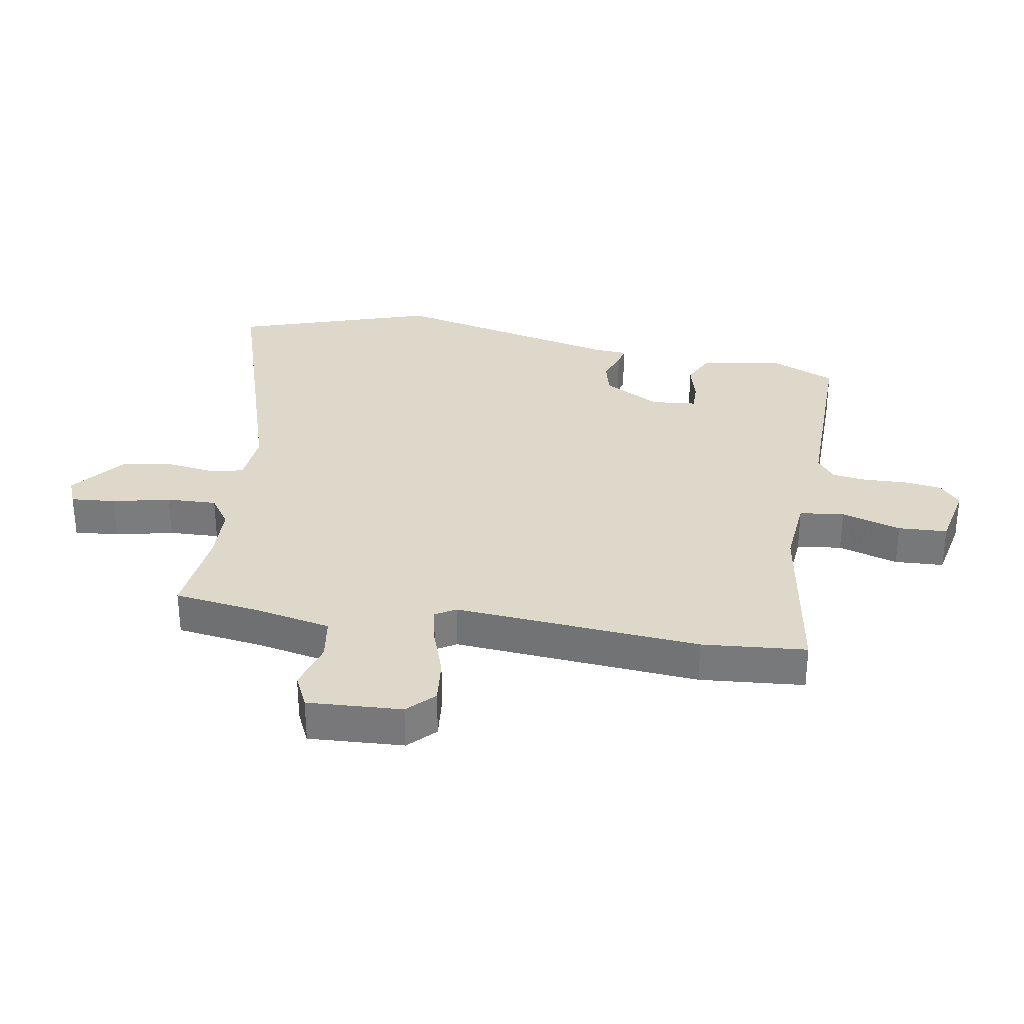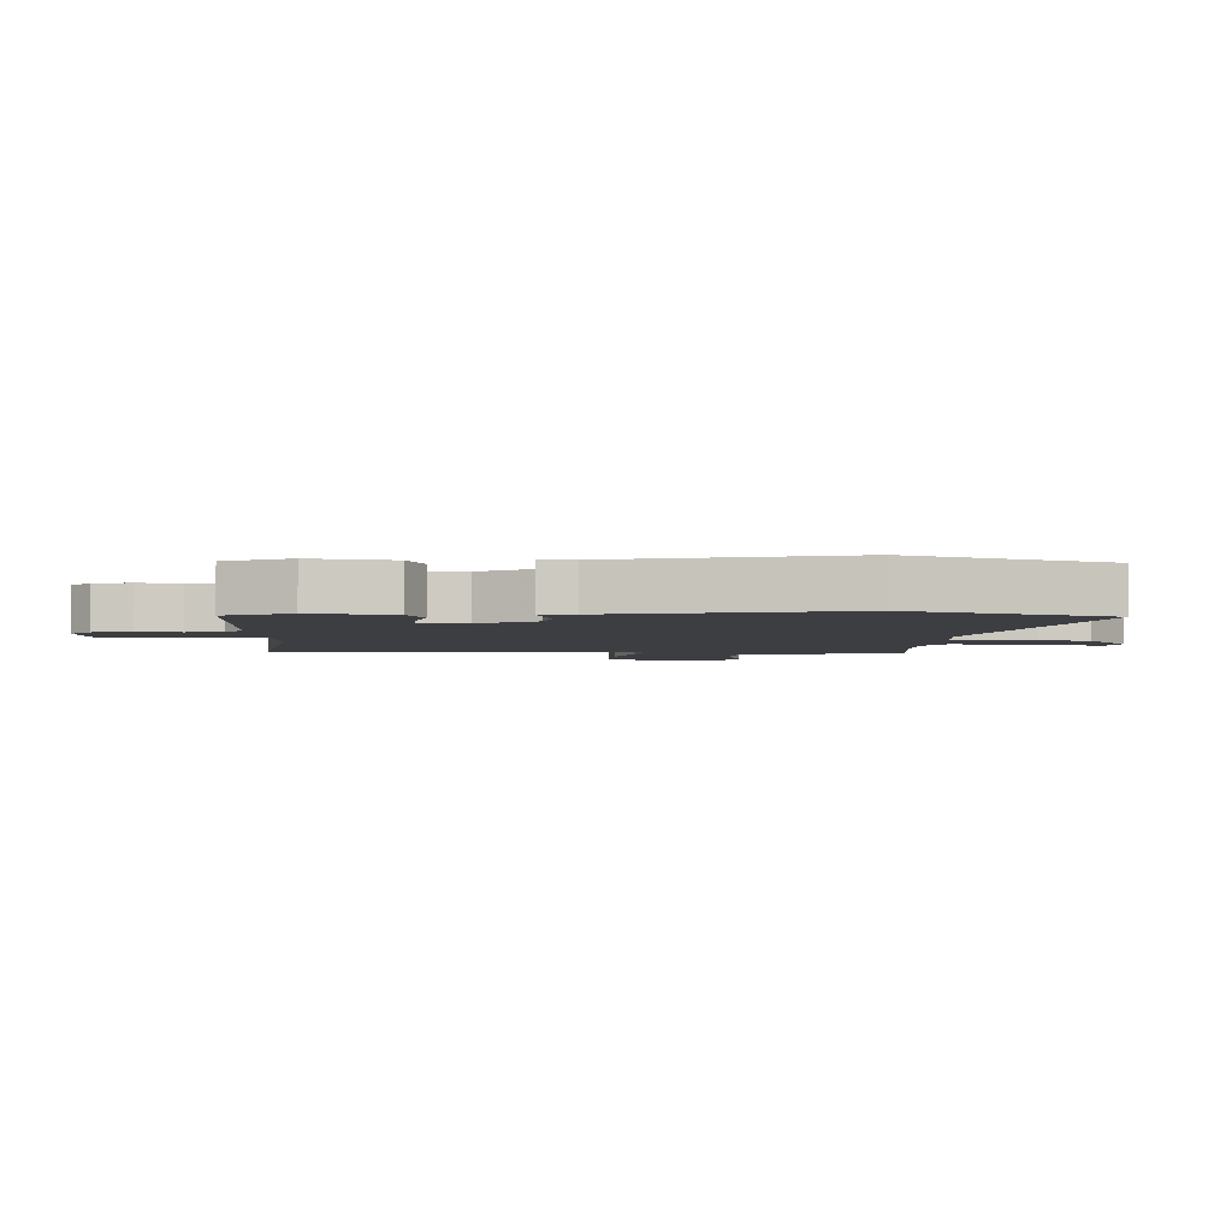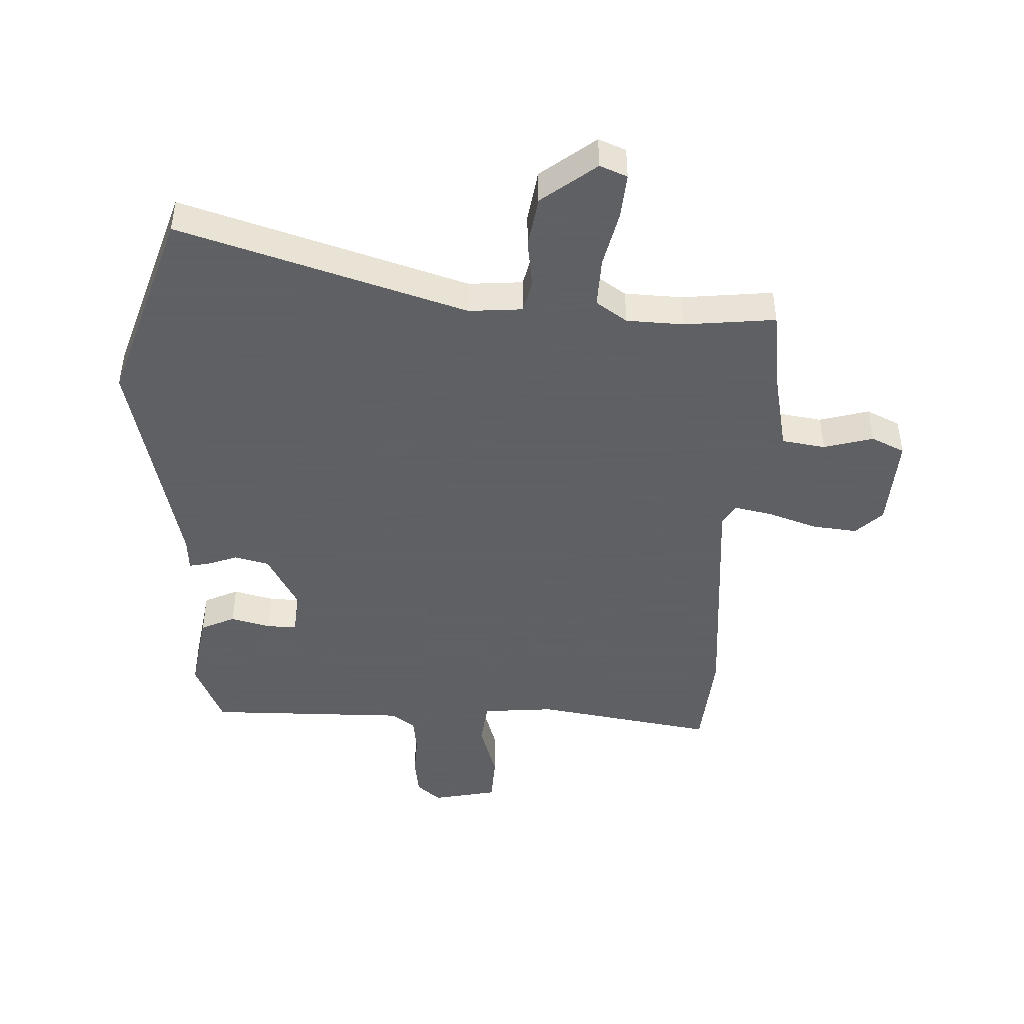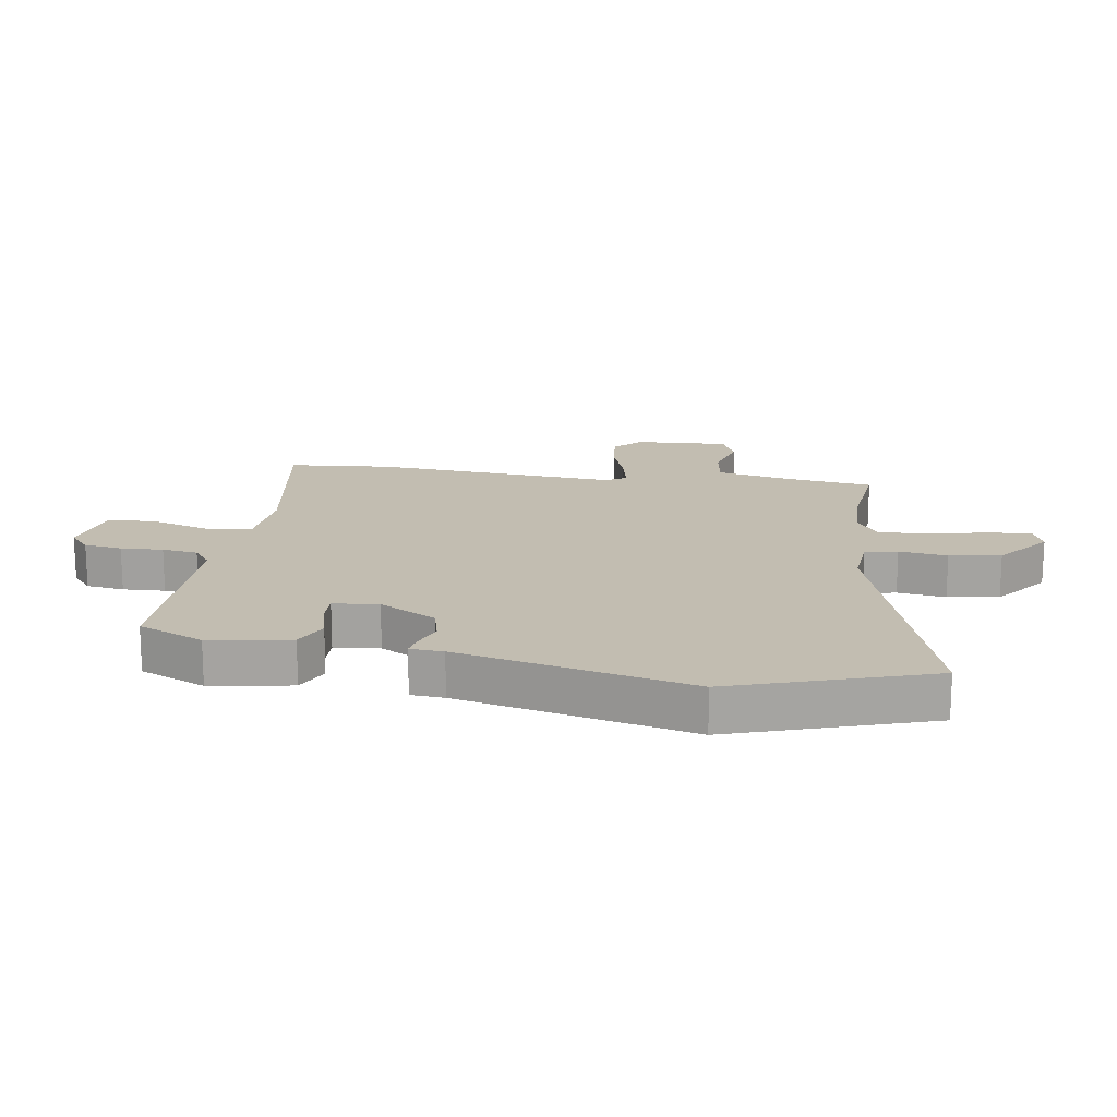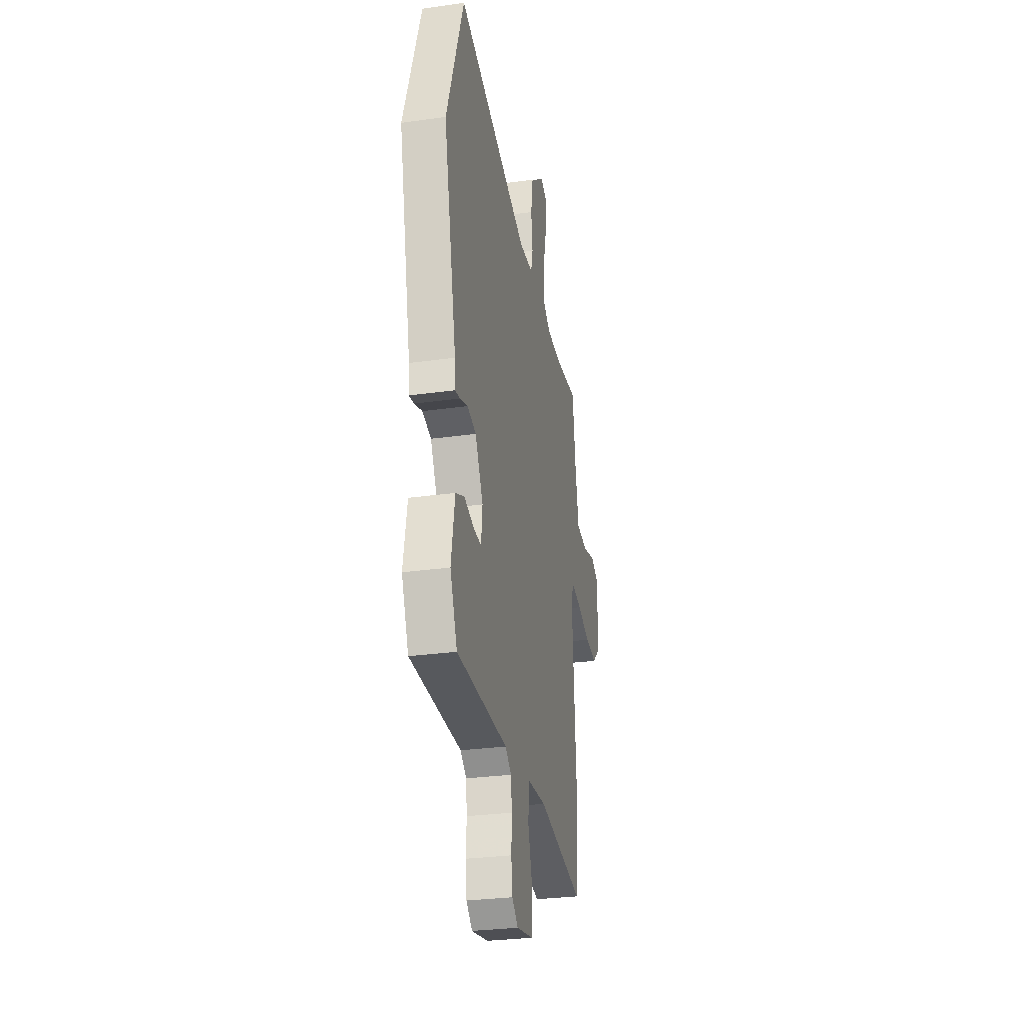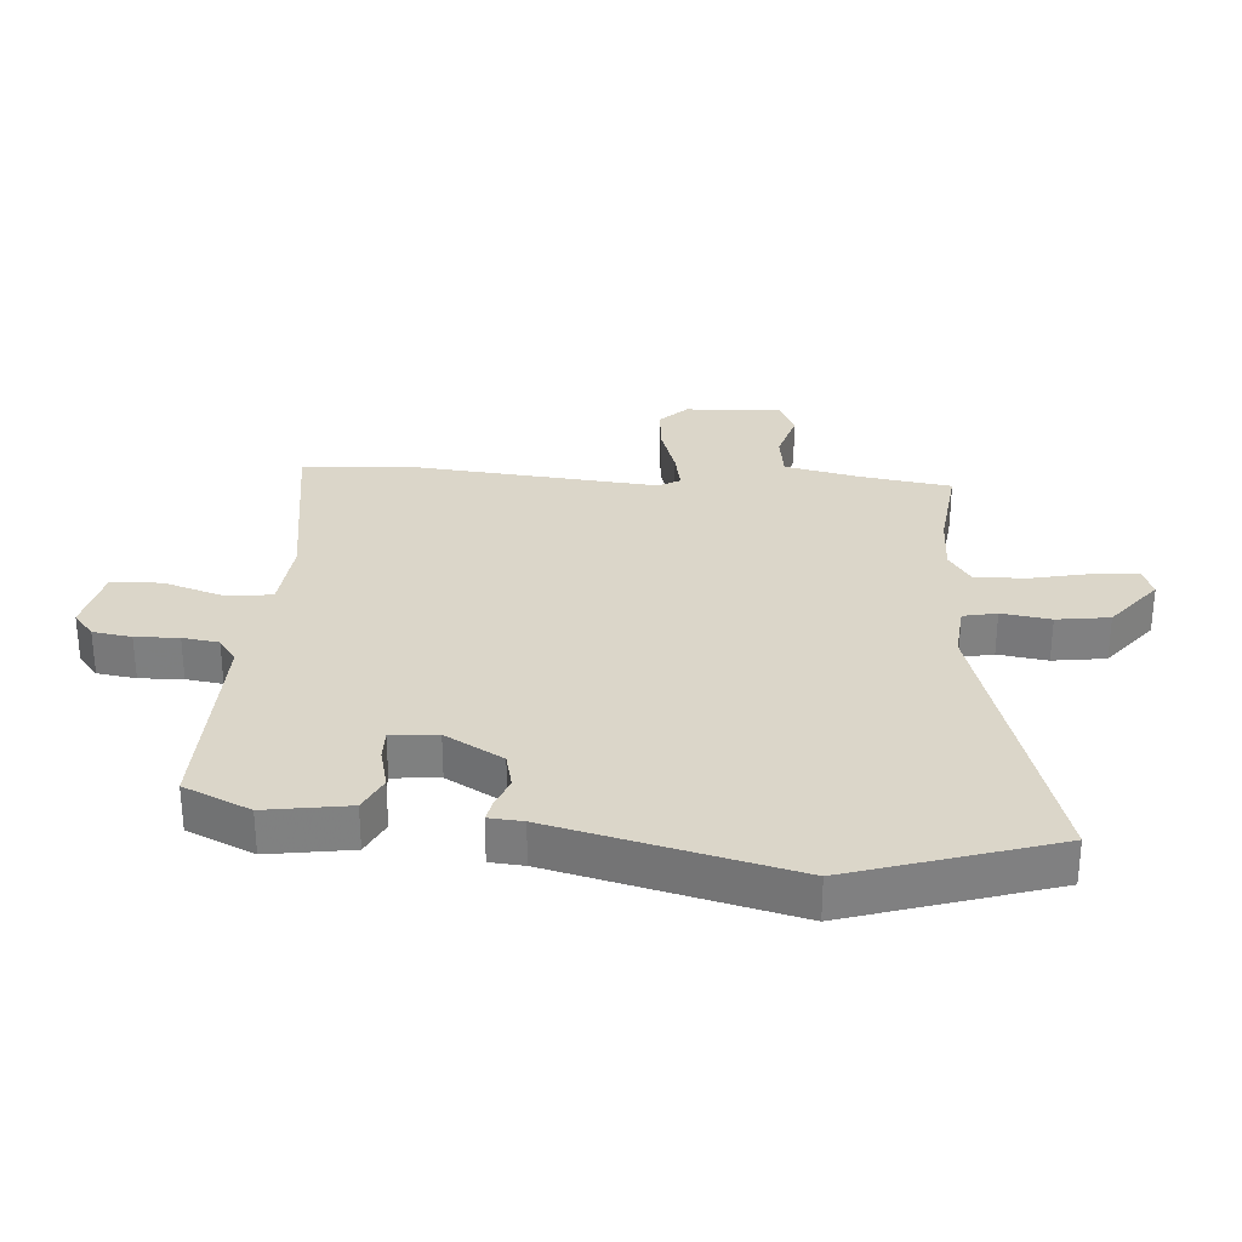
<metadata>
{"format":"obj","ext":"obj","renderer":"f3d","projection":"perspective","resolution":1024,"background":"white","views":[{"elev":31.6,"azim":100.5,"up":"+Y"},{"elev":-3.6,"azim":-91.7,"up":"+Y"},{"elev":-45.3,"azim":-1.7,"up":"+Y"},{"elev":17.0,"azim":-80.5,"up":"+Y"},{"elev":-29.4,"azim":-78.3,"up":"+Z"},{"elev":30.1,"azim":-84.4,"up":"+Y"}]}
</metadata>
<code>
v 0.379 0.07 0.489
v 0.53 0.07 0.503
v 0.548 0.07 0.36
v 0.572 0.07 0.234
v 0.644 0.07 0.222
v 0.726 0.07 0.244
v 0.781 0.07 0.217
v 0.77 0.07 0.061
v 0.726 0.07 0.019
v 0.651 0.07 0.028
v 0.57 0.07 0.057
v 0.507 0.07 0.071
v 0.486 0.07 0.037
v 0.513 0.07 -0.369
v 0.496 0.07 -0.541
v 0.198 0.07 -0.489
v 0.079 0.07 -0.498
v 0.069 0.07 -0.572
v 0.098 0.07 -0.671
v 0.093 0.07 -0.752
v -0.015 0.07 -0.773
v -0.054 0.07 -0.739
v -0.062 0.07 -0.676
v -0.058 0.07 -0.606
v -0.065 0.07 -0.547
v -0.104 0.07 -0.517
v -0.436 0.07 -0.516
v -0.482 0.07 -0.407
v -0.458 0.07 -0.273
v -0.401 0.07 -0.247
v -0.335 0.07 -0.265
v -0.286 0.07 -0.267
v -0.278 0.07 -0.192
v -0.329 0.07 -0.097
v -0.386 0.07 -0.082
v -0.437 0.07 -0.1
v -0.47 0.07 -0.106
v -0.473 0.07 -0.051
v -0.557 0.07 0.334
v -0.445 0.07 0.66
v 0.026 0.07 0.507
v 0.115 0.07 0.513
v 0.128 0.07 0.567
v 0.118 0.07 0.647
v 0.132 0.07 0.732
v 0.223 0.07 0.801
v 0.268 0.07 0.782
v 0.261 0.07 0.708
v 0.238 0.07 0.613
v 0.234 0.07 0.53
v 0.285 0.07 0.494
v 0.379 0 0.489
v 0.53 0 0.503
v 0.548 0 0.36
v 0.572 0 0.234
v 0.644 0 0.222
v 0.726 0 0.244
v 0.781 0 0.217
v 0.77 0 0.061
v 0.726 0 0.019
v 0.651 0 0.028
v 0.57 0 0.057
v 0.507 0 0.071
v 0.486 0 0.037
v 0.513 0 -0.369
v 0.496 0 -0.541
v 0.198 0 -0.489
v 0.079 0 -0.498
v 0.069 0 -0.572
v 0.098 0 -0.671
v 0.093 0 -0.752
v -0.015 0 -0.773
v -0.054 0 -0.739
v -0.062 0 -0.676
v -0.058 0 -0.606
v -0.065 0 -0.547
v -0.104 0 -0.517
v -0.436 0 -0.516
v -0.482 0 -0.407
v -0.458 0 -0.273
v -0.401 0 -0.247
v -0.335 0 -0.265
v -0.286 0 -0.267
v -0.278 0 -0.192
v -0.329 0 -0.097
v -0.386 0 -0.082
v -0.437 0 -0.1
v -0.47 0 -0.106
v -0.473 0 -0.051
v -0.557 0 0.334
v -0.445 0 0.66
v 0.026 0 0.507
v 0.115 0 0.513
v 0.128 0 0.567
v 0.118 0 0.647
v 0.132 0 0.732
v 0.223 0 0.801
v 0.268 0 0.782
v 0.261 0 0.708
v 0.238 0 0.613
v 0.234 0 0.53
v 0.285 0 0.494
f 46 47 48 49
f 46 49 50
f 43 44 45 46
f 42 43 46 50
f 38 39 40 41
f 38 41 42
f 35 36 37 38
f 34 35 38 42
f 33 34 42 50
f 28 29 30 31
f 26 27 28 31
f 25 26 31 32
f 21 22 23 24
f 21 24 25
f 18 19 20 21
f 17 18 21 25
f 13 14 15 16
f 13 16 17
f 12 13 17 25
f 8 9 10 11
f 8 11 12
f 5 6 7 8
f 4 5 8 12
f 3 4 12 25
f 1 2 3 25
f 32 33 50 51
f 1 25 32 51
f 100 99 98 97
f 101 100 97
f 97 96 95 94
f 101 97 94 93
f 92 91 90 89
f 93 92 89
f 89 88 87 86
f 93 89 86 85
f 101 93 85 84
f 82 81 80 79
f 82 79 78 77
f 83 82 77 76
f 75 74 73 72
f 76 75 72
f 72 71 70 69
f 76 72 69 68
f 67 66 65 64
f 68 67 64
f 76 68 64 63
f 62 61 60 59
f 63 62 59
f 59 58 57 56
f 63 59 56 55
f 76 63 55 54
f 76 54 53 52
f 102 101 84 83
f 102 83 76 52
f 1 52 53 2
f 2 53 54 3
f 3 54 55 4
f 4 55 56 5
f 5 56 57 6
f 6 57 58 7
f 7 58 59 8
f 8 59 60 9
f 9 60 61 10
f 10 61 62 11
f 11 62 63 12
f 12 63 64 13
f 13 64 65 14
f 14 65 66 15
f 15 66 67 16
f 16 67 68 17
f 17 68 69 18
f 18 69 70 19
f 19 70 71 20
f 20 71 72 21
f 21 72 73 22
f 22 73 74 23
f 23 74 75 24
f 24 75 76 25
f 25 76 77 26
f 26 77 78 27
f 27 78 79 28
f 28 79 80 29
f 29 80 81 30
f 30 81 82 31
f 31 82 83 32
f 32 83 84 33
f 33 84 85 34
f 34 85 86 35
f 35 86 87 36
f 36 87 88 37
f 37 88 89 38
f 38 89 90 39
f 39 90 91 40
f 40 91 92 41
f 41 92 93 42
f 42 93 94 43
f 43 94 95 44
f 44 95 96 45
f 45 96 97 46
f 46 97 98 47
f 47 98 99 48
f 48 99 100 49
f 49 100 101 50
f 50 101 102 51
f 51 102 52 1

</code>
